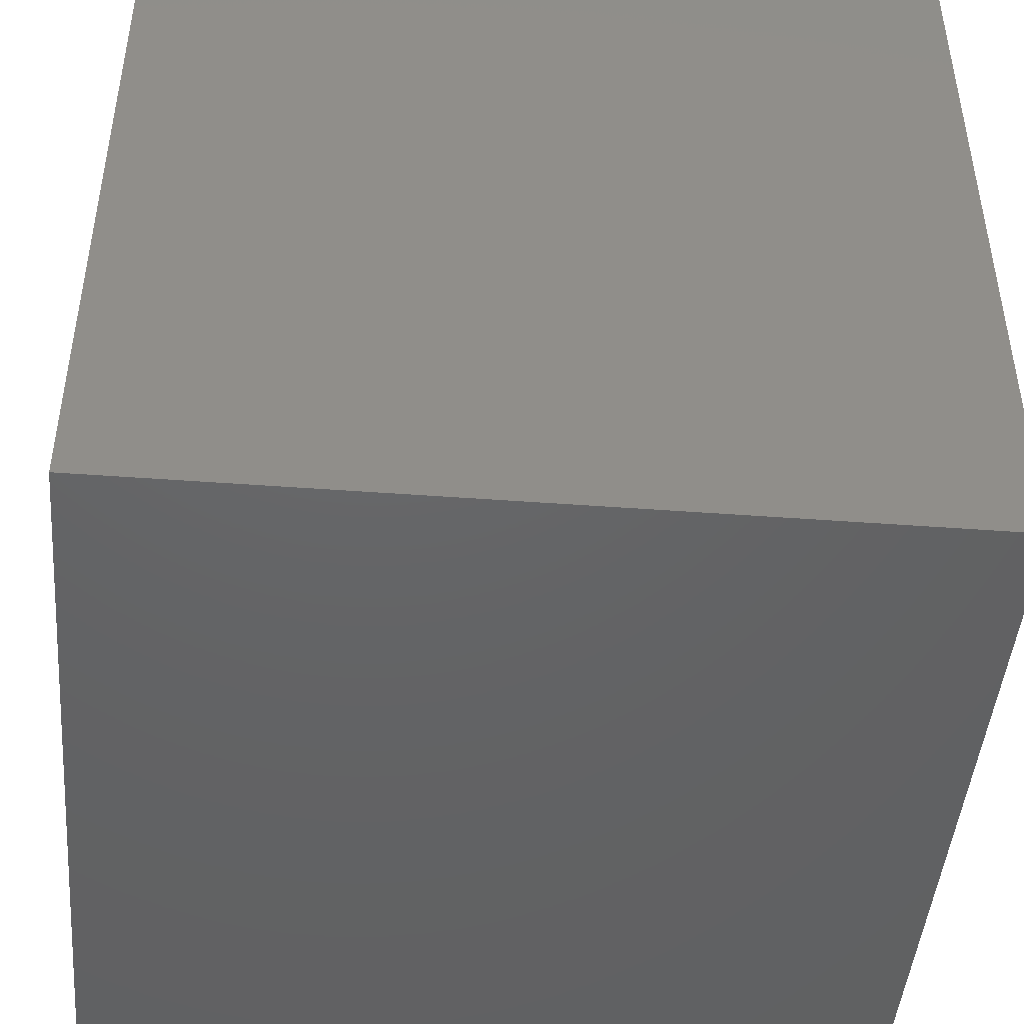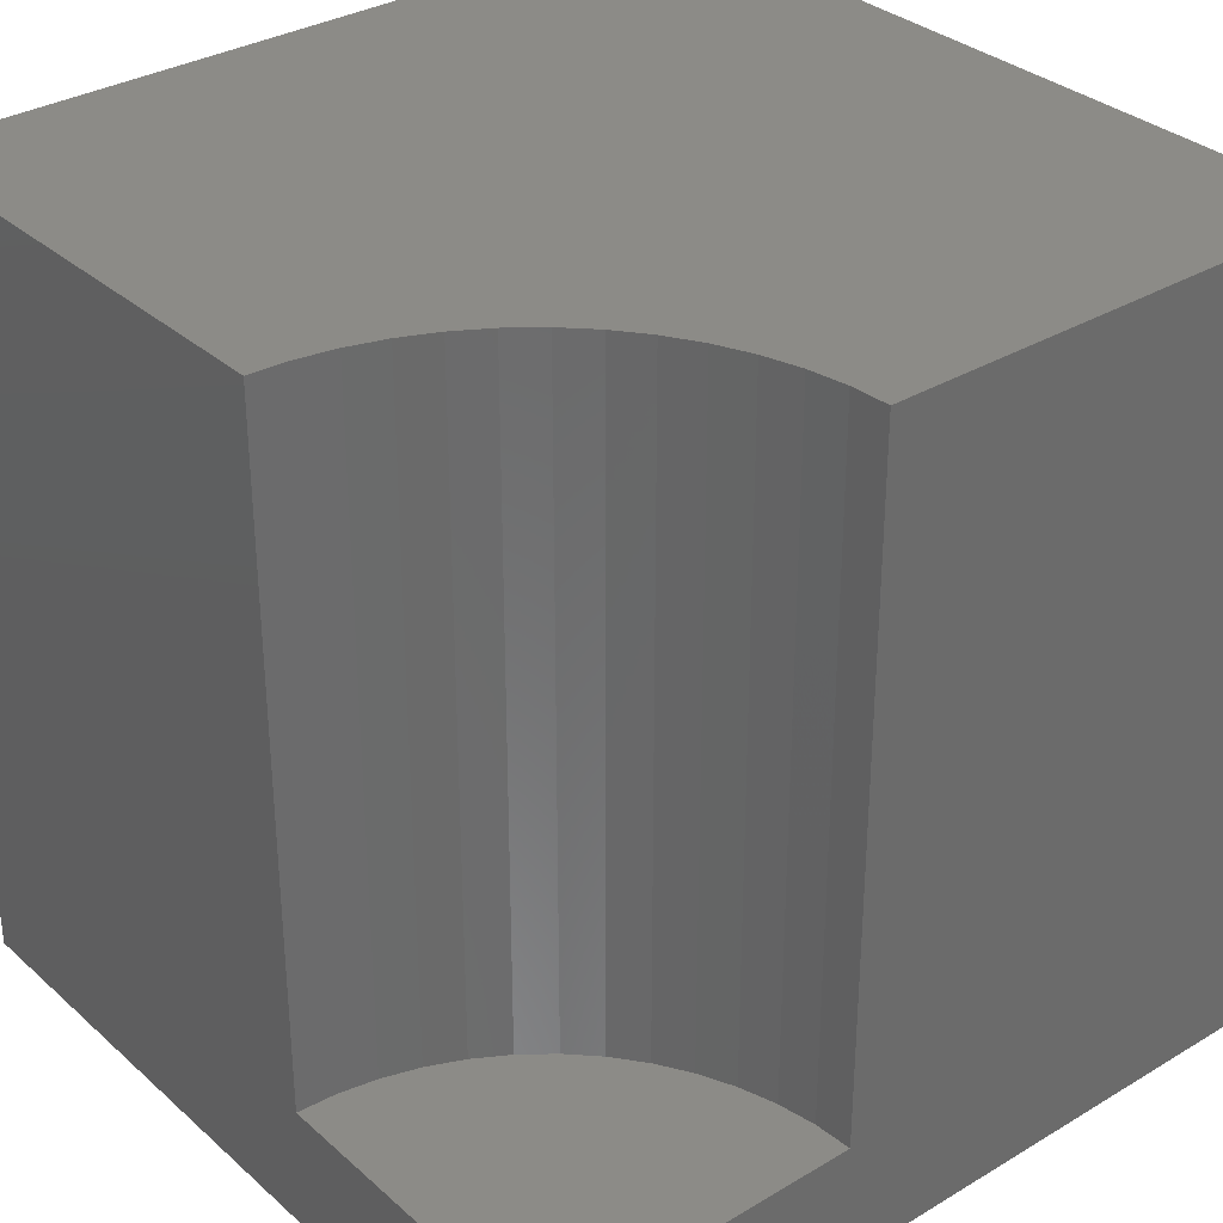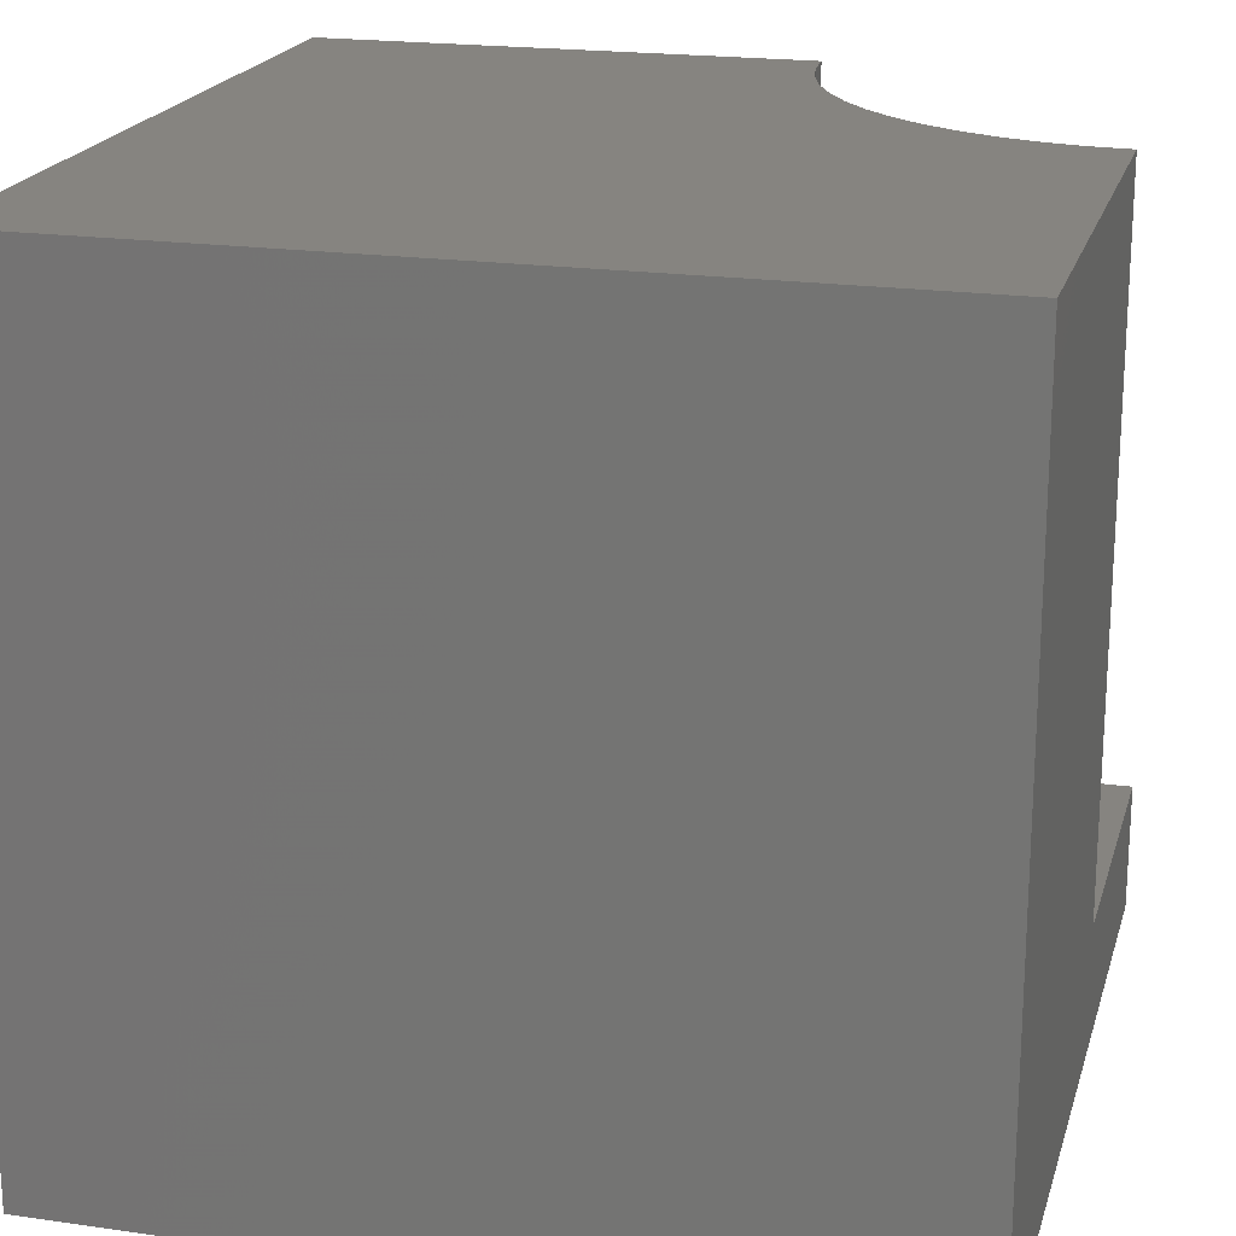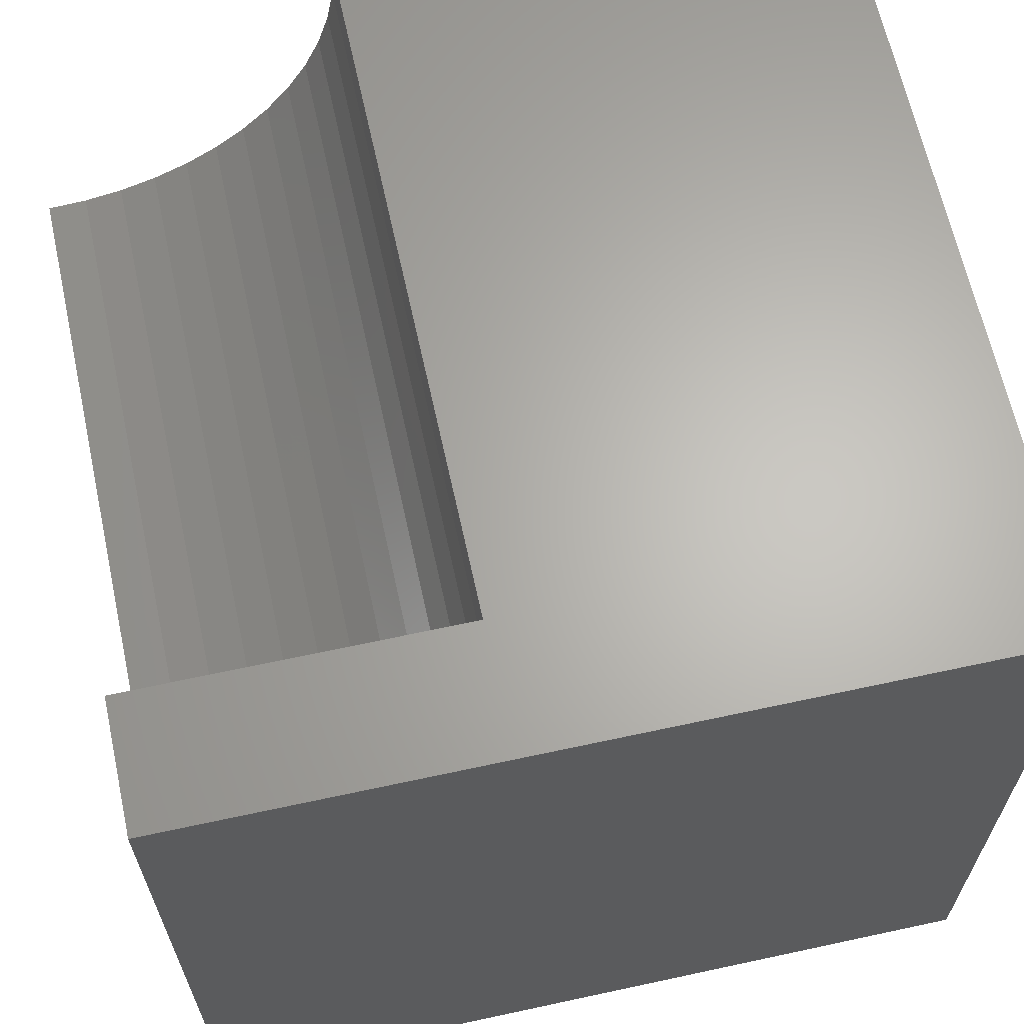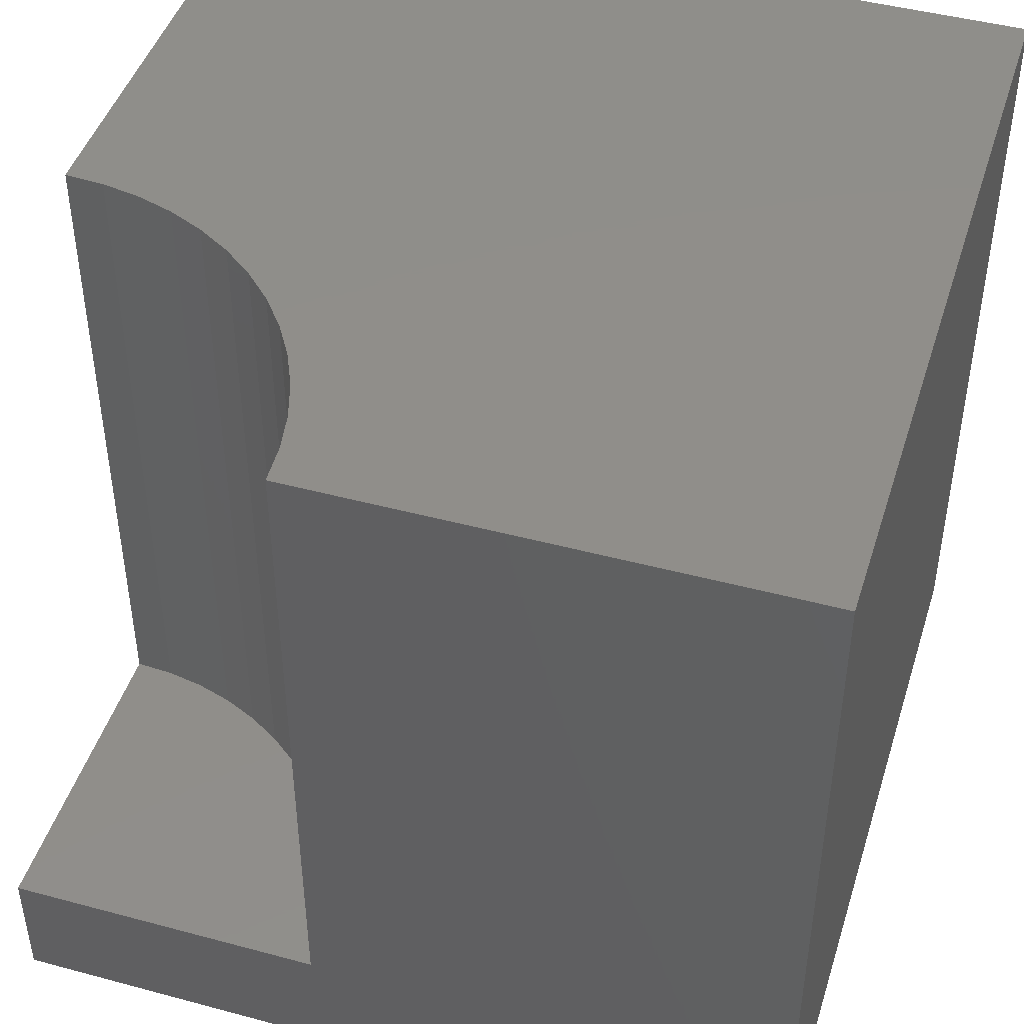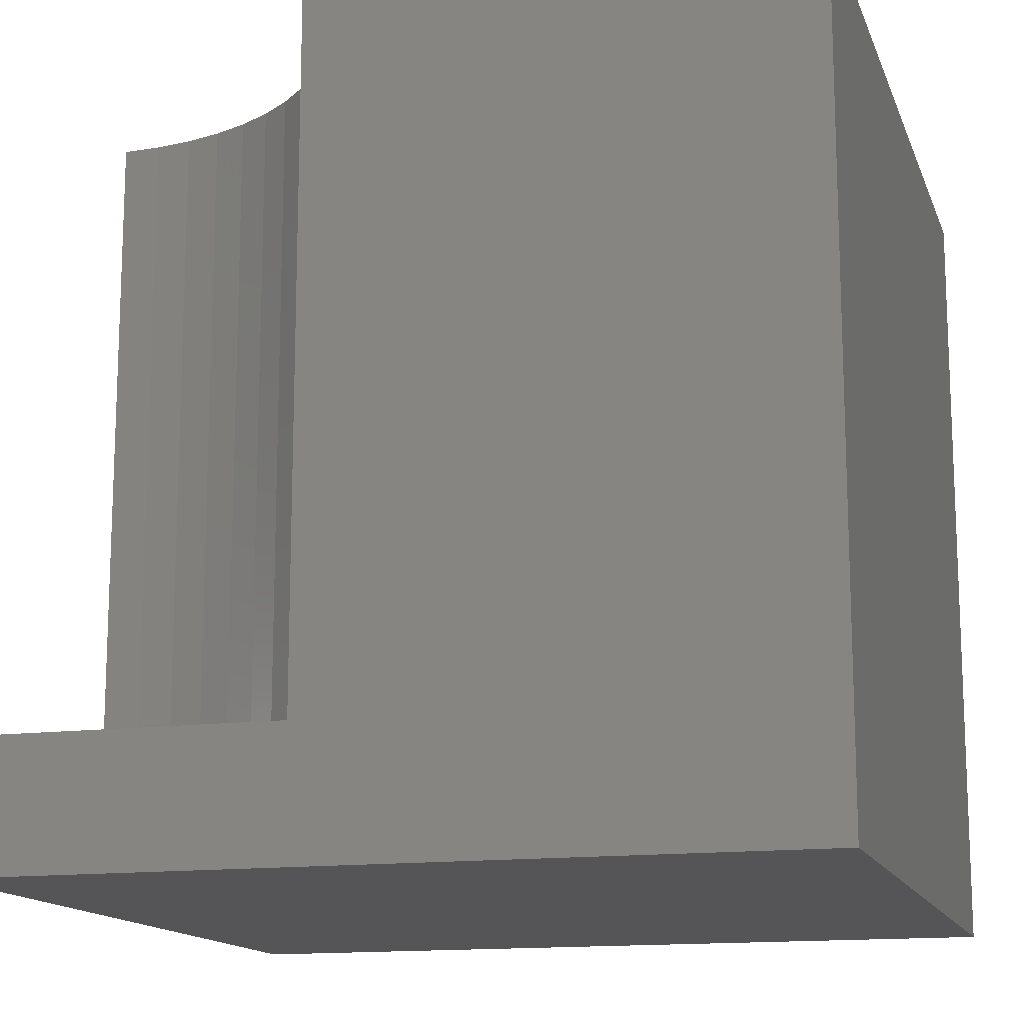
<metadata>
{"format":"stl","ext":"stl","renderer":"f3d","projection":"perspective","resolution":1024,"background":"white","views":[{"elev":-45.8,"azim":-94.9,"up":"+Z"},{"elev":32.8,"azim":140.4,"up":"+Z"},{"elev":20.1,"azim":14.7,"up":"+Z"},{"elev":64.8,"azim":167.7,"up":"+Y"},{"elev":45.5,"azim":-162.8,"up":"+Z"},{"elev":-14.3,"azim":-164.0,"up":"+Z"}]}
</metadata>
<code>
# stl→obj: 36 verts, 68 faces
v 0 10 10
v 0 10 0
v 0 0 10
v 0 0 0
v 6.084 9.524 10
v 6.055 10 10
v 10 6.055 10
v 9.524 6.084 10
v 10 0 10
v 9.056 6.17 10
v 8.601 6.311 10
v 8.167 6.507 10
v 7.759 6.753 10
v 6.753 7.759 10
v 6.507 8.167 10
v 6.311 8.601 10
v 6.17 9.056 10
v 7.384 7.047 10
v 7.047 7.384 10
v 10 10 0
v 10 10 1.563
v 10 6.055 1.563
v 10 0 0
v 6.055 10 1.563
v 6.084 9.524 1.563
v 6.17 9.056 1.563
v 6.311 8.601 1.563
v 6.507 8.167 1.563
v 6.753 7.759 1.563
v 7.047 7.384 1.563
v 7.384 7.047 1.563
v 7.759 6.753 1.563
v 8.167 6.507 1.563
v 8.601 6.311 1.563
v 9.056 6.17 1.563
v 9.524 6.084 1.563
f 1 2 3
f 3 2 4
f 5 6 1
f 7 8 9
f 9 8 10
f 9 10 3
f 10 11 3
f 3 11 12
f 3 12 13
f 14 15 3
f 3 15 16
f 3 16 1
f 1 16 17
f 1 17 5
f 13 18 3
f 3 18 19
f 3 19 14
f 20 21 22
f 7 9 22
f 22 9 23
f 22 23 20
f 2 20 4
f 4 20 23
f 21 20 24
f 24 20 2
f 24 2 6
f 6 2 1
f 23 9 4
f 4 9 3
f 24 6 5
f 24 5 25
f 25 5 17
f 25 17 26
f 26 17 16
f 26 16 27
f 27 16 15
f 27 15 28
f 28 15 14
f 28 14 29
f 29 14 19
f 29 19 30
f 30 19 18
f 30 18 31
f 31 18 13
f 31 13 32
f 32 13 12
f 32 12 33
f 33 12 11
f 33 11 34
f 34 11 10
f 34 10 35
f 35 10 8
f 35 8 36
f 36 8 7
f 36 7 22
f 36 22 21
f 24 25 21
f 21 25 26
f 21 26 27
f 27 28 21
f 21 28 29
f 21 29 30
f 30 31 21
f 21 31 32
f 21 32 33
f 33 34 21
f 21 34 35
f 21 35 36

</code>
